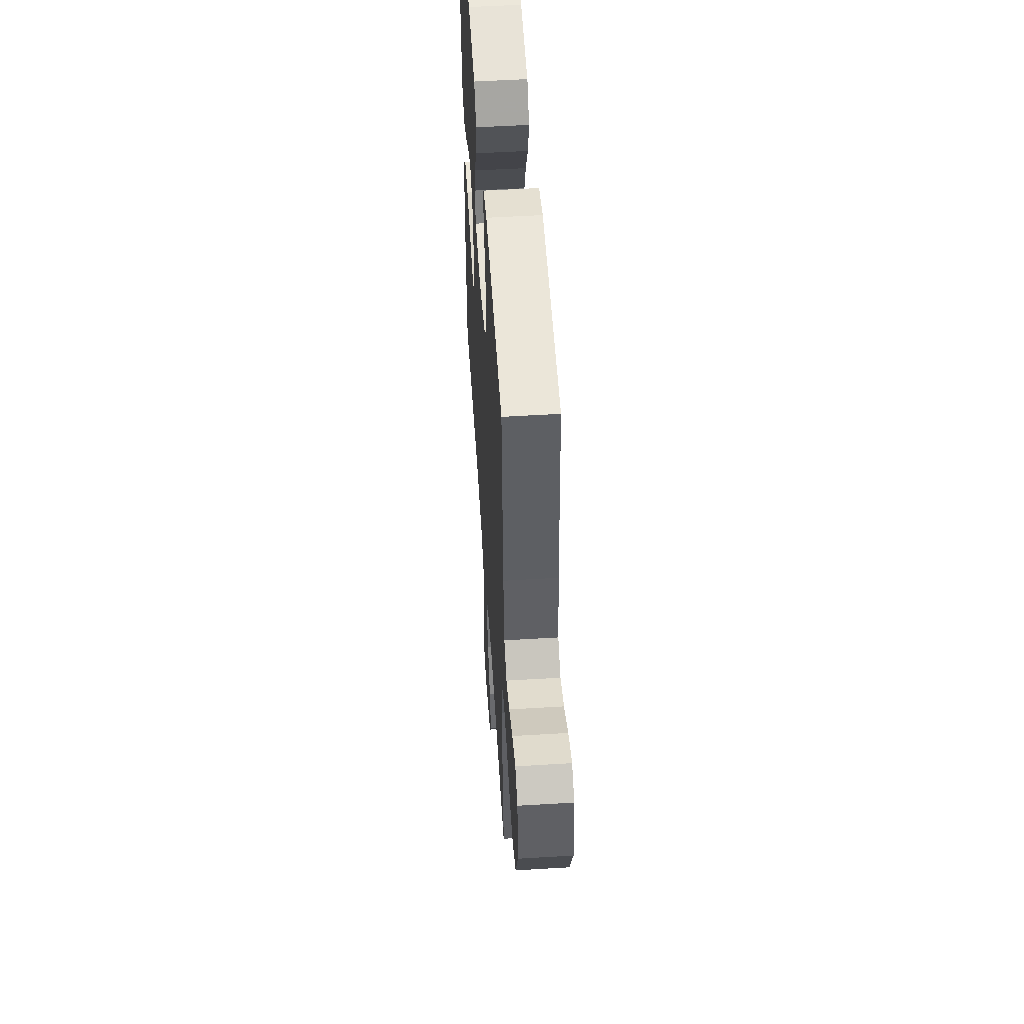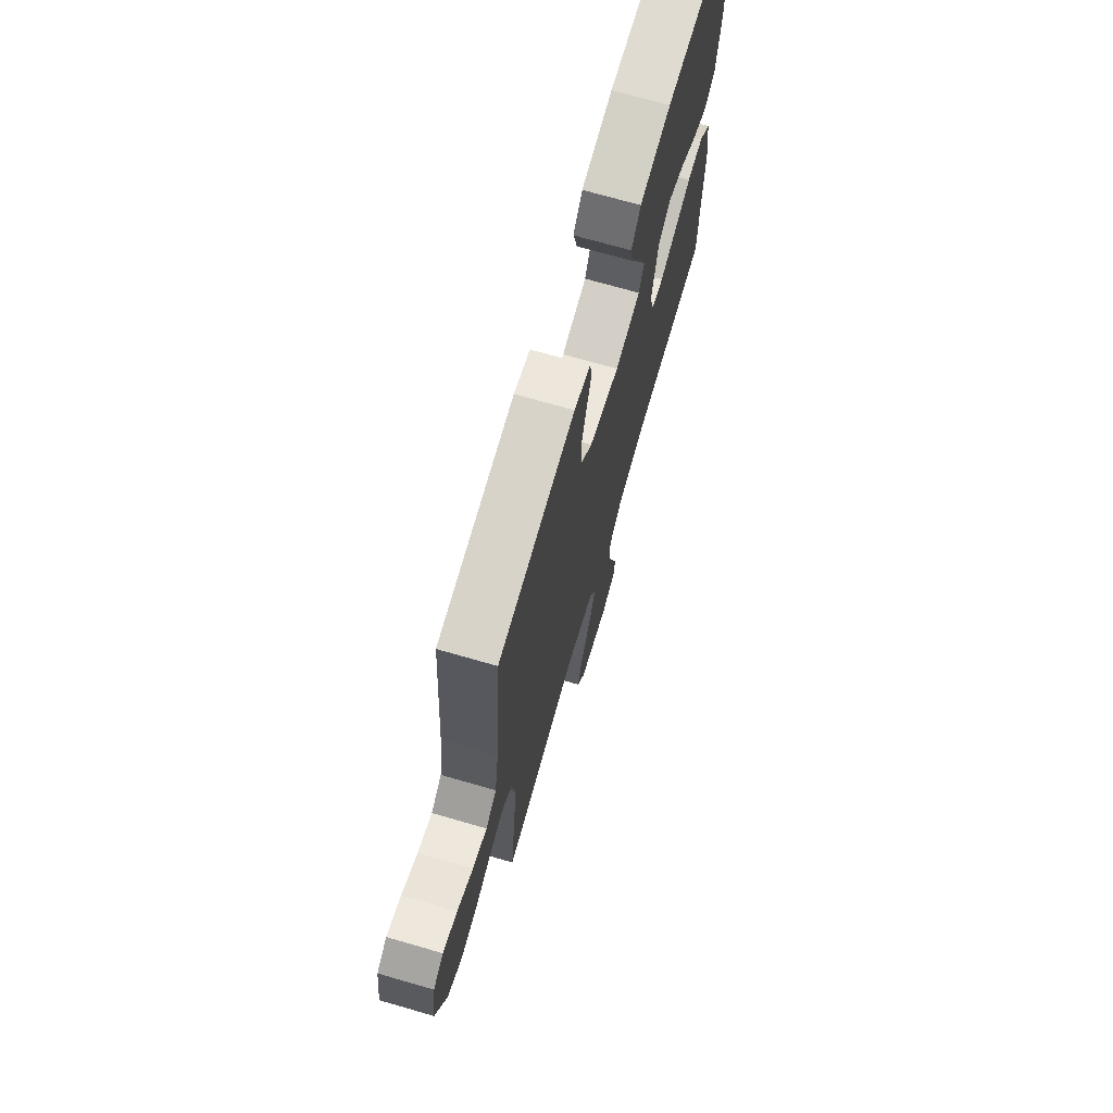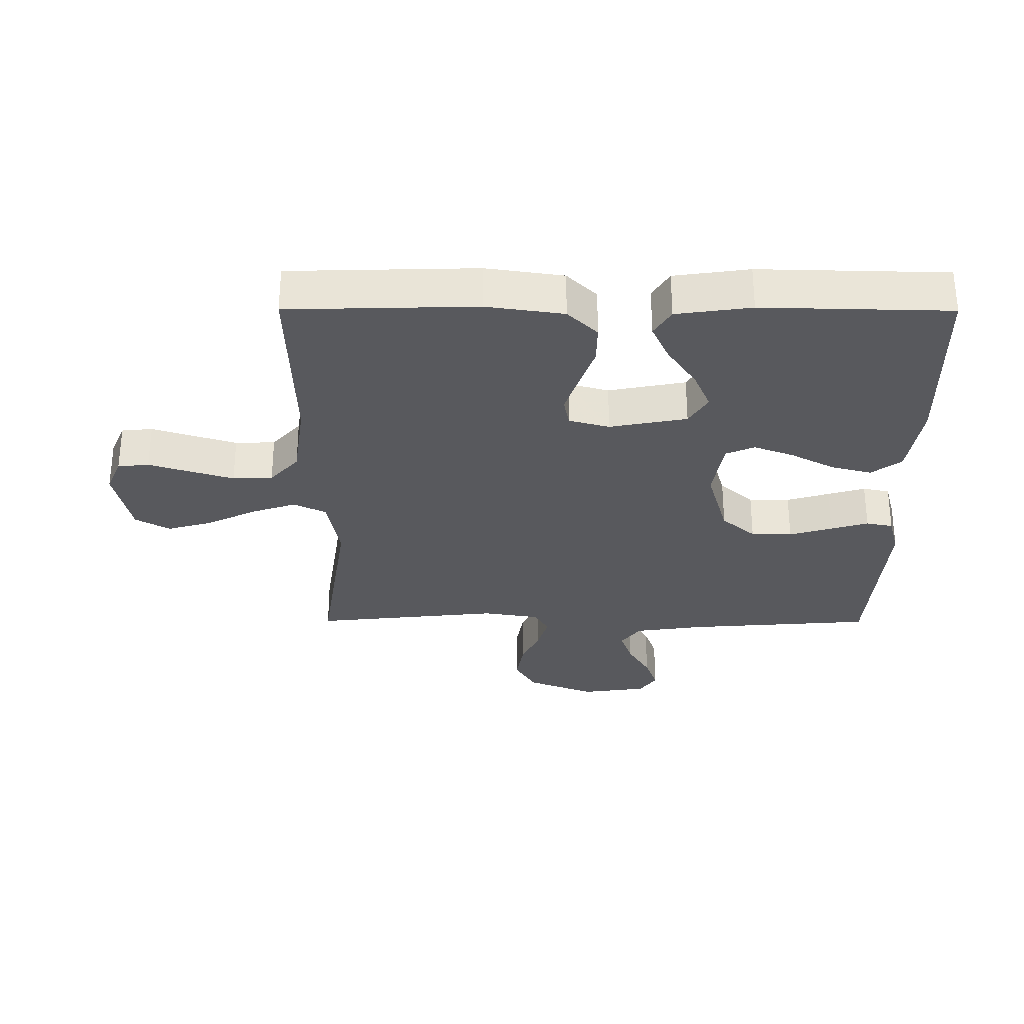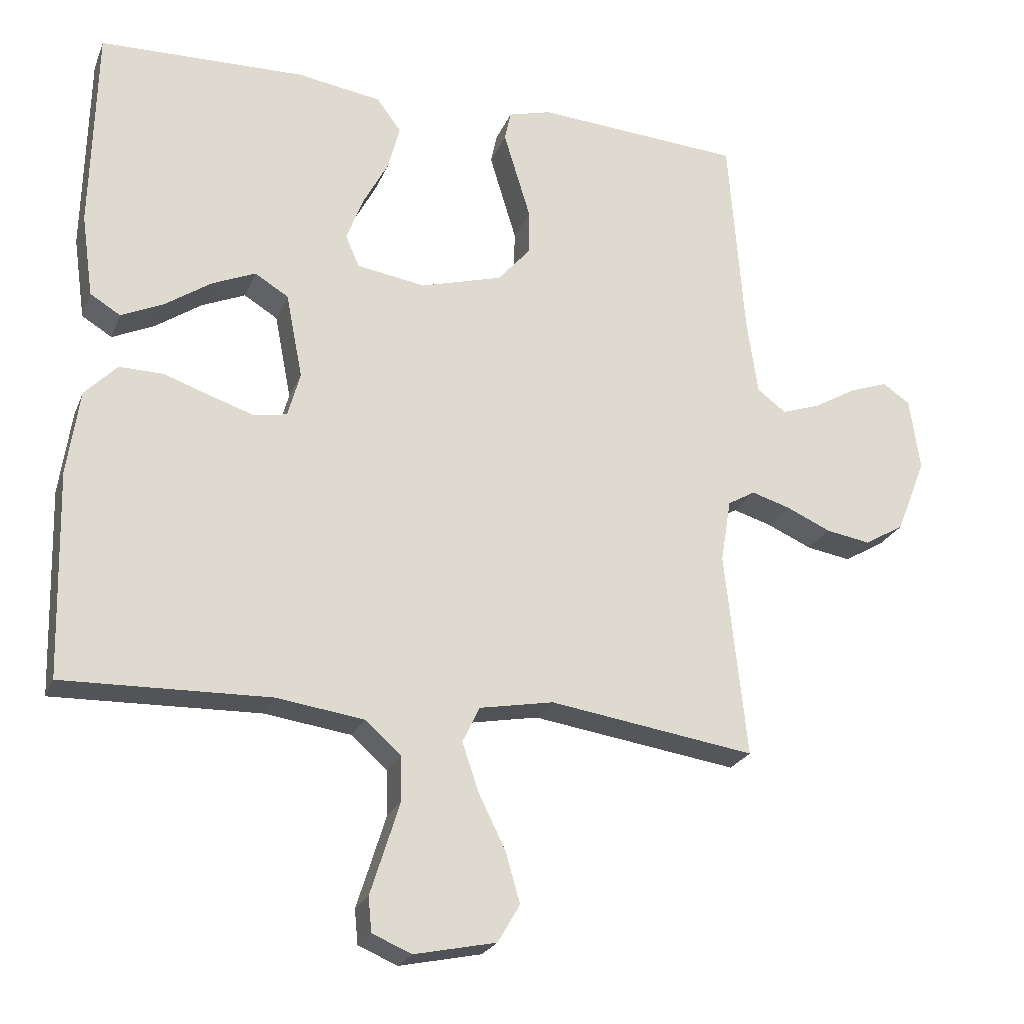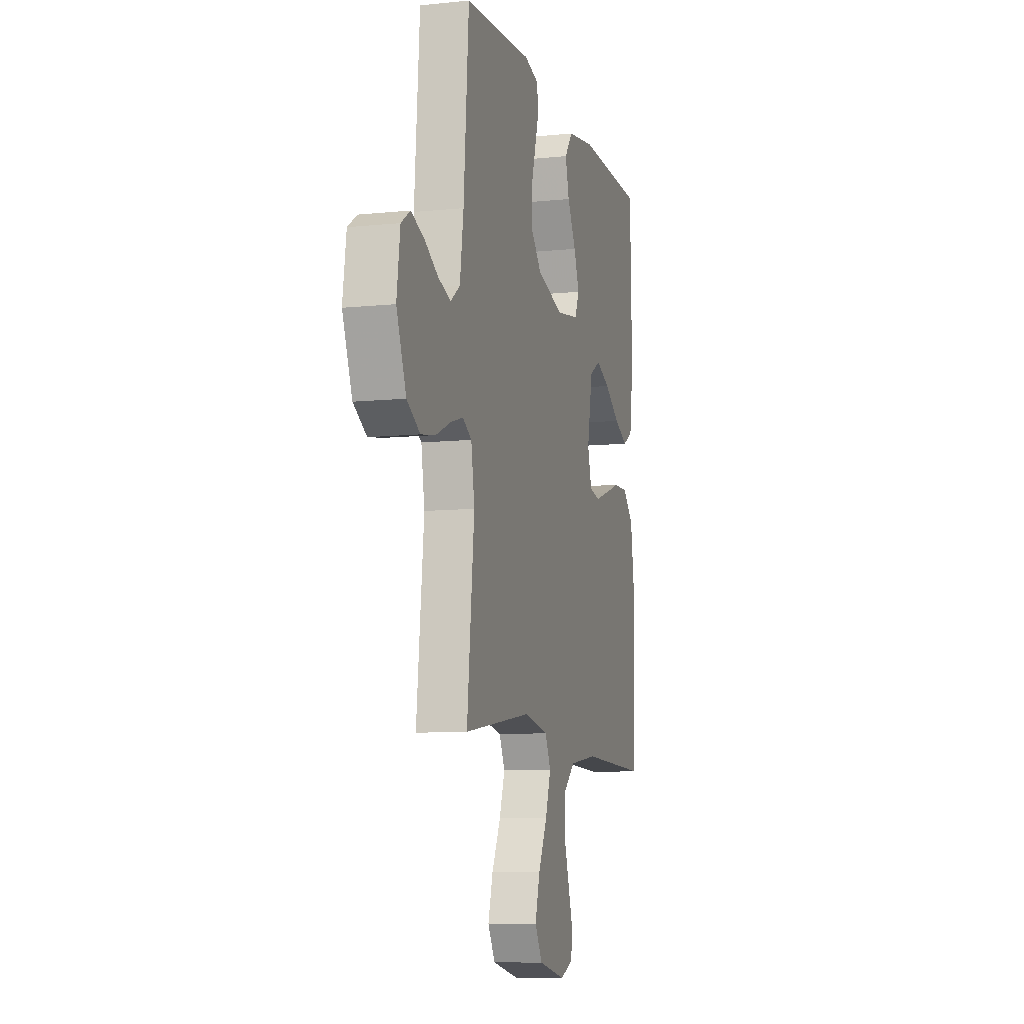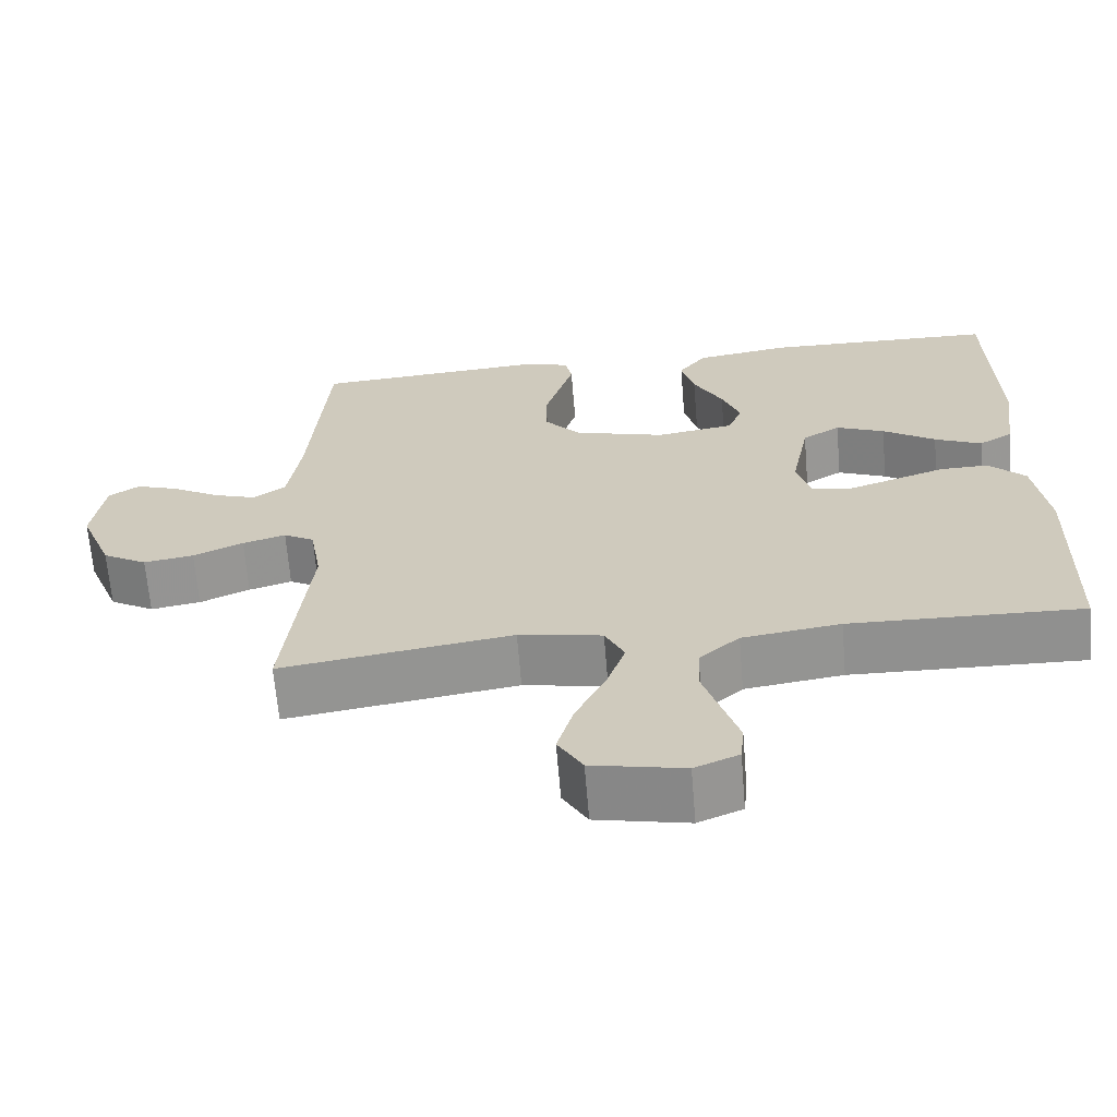
<metadata>
{"format":"obj","ext":"obj","renderer":"f3d","projection":"perspective","resolution":1024,"background":"white","views":[{"elev":53.2,"azim":86.3,"up":"+Z"},{"elev":71.4,"azim":106.1,"up":"+Z"},{"elev":-30.2,"azim":-90.2,"up":"+Y"},{"elev":-23.5,"azim":-18.4,"up":"+Z"},{"elev":-9.0,"azim":105.4,"up":"+Z"},{"elev":-65.9,"azim":-175.3,"up":"+Z"}]}
</metadata>
<code>
v 0.5 0.07 0.5
v 0.523 0.07 0.2
v 0.539 0.07 0.089
v 0.581 0.07 0.058
v 0.637 0.07 0.077
v 0.699 0.07 0.113
v 0.755 0.07 0.133
v 0.795 0.07 0.106
v 0.81 0.07 0
v 0.767 0.07 -0.109
v 0.709 0.07 -0.143
v 0.644 0.07 -0.132
v 0.579 0.07 -0.103
v 0.523 0.07 -0.086
v 0.483 0.07 -0.109
v 0.468 0.07 -0.2
v 0.5 0.07 -0.5
v 0.2 0.07 -0.455
v 0.092 0.07 -0.475
v 0.067 0.07 -0.527
v 0.091 0.07 -0.598
v 0.13 0.07 -0.677
v 0.151 0.07 -0.75
v 0.119 0.07 -0.805
v 0 0.07 -0.83
v -0.057 0.07 -0.806
v -0.062 0.07 -0.756
v -0.041 0.07 -0.69
v -0.019 0.07 -0.62
v -0.021 0.07 -0.556
v -0.073 0.07 -0.51
v -0.2 0.07 -0.492
v -0.5 0.07 -0.5
v -0.508 0.07 -0.2
v -0.49 0.07 -0.076
v -0.443 0.07 -0.028
v -0.379 0.07 -0.029
v -0.31 0.07 -0.053
v -0.246 0.07 -0.074
v -0.199 0.07 -0.065
v -0.181 0.07 0
v -0.205 0.07 0.124
v -0.254 0.07 0.154
v -0.317 0.07 0.127
v -0.385 0.07 0.081
v -0.446 0.07 0.053
v -0.49 0.07 0.08
v -0.507 0.07 0.2
v -0.5 0.07 0.5
v -0.2 0.07 0.507
v -0.077 0.07 0.488
v -0.041 0.07 0.44
v -0.058 0.07 0.375
v -0.096 0.07 0.304
v -0.12 0.07 0.24
v -0.1 0.07 0.194
v 0 0.07 0.178
v 0.119 0.07 0.212
v 0.166 0.07 0.266
v 0.167 0.07 0.332
v 0.146 0.07 0.401
v 0.128 0.07 0.461
v 0.137 0.07 0.504
v 0.2 0.07 0.521
v 0.5 0 0.5
v 0.523 0 0.2
v 0.539 0 0.089
v 0.581 0 0.058
v 0.637 0 0.077
v 0.699 0 0.113
v 0.755 0 0.133
v 0.795 0 0.106
v 0.81 0 0
v 0.767 0 -0.109
v 0.709 0 -0.143
v 0.644 0 -0.132
v 0.579 0 -0.103
v 0.523 0 -0.086
v 0.483 0 -0.109
v 0.468 0 -0.2
v 0.5 0 -0.5
v 0.2 0 -0.455
v 0.092 0 -0.475
v 0.067 0 -0.527
v 0.091 0 -0.598
v 0.13 0 -0.677
v 0.151 0 -0.75
v 0.119 0 -0.805
v 0 0 -0.83
v -0.057 0 -0.806
v -0.062 0 -0.756
v -0.041 0 -0.69
v -0.019 0 -0.62
v -0.021 0 -0.556
v -0.073 0 -0.51
v -0.2 0 -0.492
v -0.5 0 -0.5
v -0.508 0 -0.2
v -0.49 0 -0.076
v -0.443 0 -0.028
v -0.379 0 -0.029
v -0.31 0 -0.053
v -0.246 0 -0.074
v -0.199 0 -0.065
v -0.181 0 0
v -0.205 0 0.124
v -0.254 0 0.154
v -0.317 0 0.127
v -0.385 0 0.081
v -0.446 0 0.053
v -0.49 0 0.08
v -0.507 0 0.2
v -0.5 0 0.5
v -0.2 0 0.507
v -0.077 0 0.488
v -0.041 0 0.44
v -0.058 0 0.375
v -0.096 0 0.304
v -0.12 0 0.24
v -0.1 0 0.194
v 0 0 0.178
v 0.119 0 0.212
v 0.166 0 0.266
v 0.167 0 0.332
v 0.146 0 0.401
v 0.128 0 0.461
v 0.137 0 0.504
v 0.2 0 0.521
f 64 1 2
f 63 64 2
f 62 63 2
f 61 62 2
f 60 61 2
f 59 60 2 3
f 58 59 3 4
f 57 58 4
f 56 57 4
f 52 53 54
f 51 52 54
f 50 51 54
f 49 50 54
f 48 49 54
f 47 48 54
f 46 47 54
f 45 46 54
f 44 45 54
f 43 44 54 55
f 42 43 55 56
f 36 37 38
f 35 36 38
f 34 35 38
f 33 34 38
f 32 33 38
f 31 32 38 39
f 30 31 39 40
f 26 27 28
f 25 26 28
f 24 25 28
f 23 24 28
f 22 23 28
f 21 22 28
f 20 21 28 29
f 19 20 29 30
f 16 17 18
f 15 16 18 19
f 11 12 13
f 10 11 13
f 9 10 13
f 8 9 13
f 7 8 13
f 6 7 13
f 5 6 13
f 4 5 13 14
f 4 14 15
f 56 4 15
f 42 56 15
f 41 42 15
f 30 40 41
f 19 30 41
f 15 19 41
f 66 65 128
f 66 128 127
f 66 127 126
f 66 126 125
f 66 125 124
f 67 66 124 123
f 68 67 123 122
f 68 122 121
f 68 121 120
f 118 117 116
f 118 116 115
f 118 115 114
f 118 114 113
f 118 113 112
f 118 112 111
f 118 111 110
f 118 110 109
f 118 109 108
f 119 118 108 107
f 120 119 107 106
f 102 101 100
f 102 100 99
f 102 99 98
f 102 98 97
f 102 97 96
f 103 102 96 95
f 104 103 95 94
f 92 91 90
f 92 90 89
f 92 89 88
f 92 88 87
f 92 87 86
f 92 86 85
f 93 92 85 84
f 94 93 84 83
f 82 81 80
f 83 82 80 79
f 77 76 75
f 77 75 74
f 77 74 73
f 77 73 72
f 77 72 71
f 77 71 70
f 77 70 69
f 78 77 69 68
f 79 78 68
f 79 68 120
f 79 120 106
f 79 106 105
f 105 104 94
f 105 94 83
f 105 83 79
f 1 65 66 2
f 2 66 67 3
f 3 67 68 4
f 4 68 69 5
f 5 69 70 6
f 6 70 71 7
f 7 71 72 8
f 8 72 73 9
f 9 73 74 10
f 10 74 75 11
f 11 75 76 12
f 12 76 77 13
f 13 77 78 14
f 14 78 79 15
f 15 79 80 16
f 16 80 81 17
f 17 81 82 18
f 18 82 83 19
f 19 83 84 20
f 20 84 85 21
f 21 85 86 22
f 22 86 87 23
f 23 87 88 24
f 24 88 89 25
f 25 89 90 26
f 26 90 91 27
f 27 91 92 28
f 28 92 93 29
f 29 93 94 30
f 30 94 95 31
f 31 95 96 32
f 32 96 97 33
f 33 97 98 34
f 34 98 99 35
f 35 99 100 36
f 36 100 101 37
f 37 101 102 38
f 38 102 103 39
f 39 103 104 40
f 40 104 105 41
f 41 105 106 42
f 42 106 107 43
f 43 107 108 44
f 44 108 109 45
f 45 109 110 46
f 46 110 111 47
f 47 111 112 48
f 48 112 113 49
f 49 113 114 50
f 50 114 115 51
f 51 115 116 52
f 52 116 117 53
f 53 117 118 54
f 54 118 119 55
f 55 119 120 56
f 56 120 121 57
f 57 121 122 58
f 58 122 123 59
f 59 123 124 60
f 60 124 125 61
f 61 125 126 62
f 62 126 127 63
f 63 127 128 64
f 64 128 65 1

</code>
